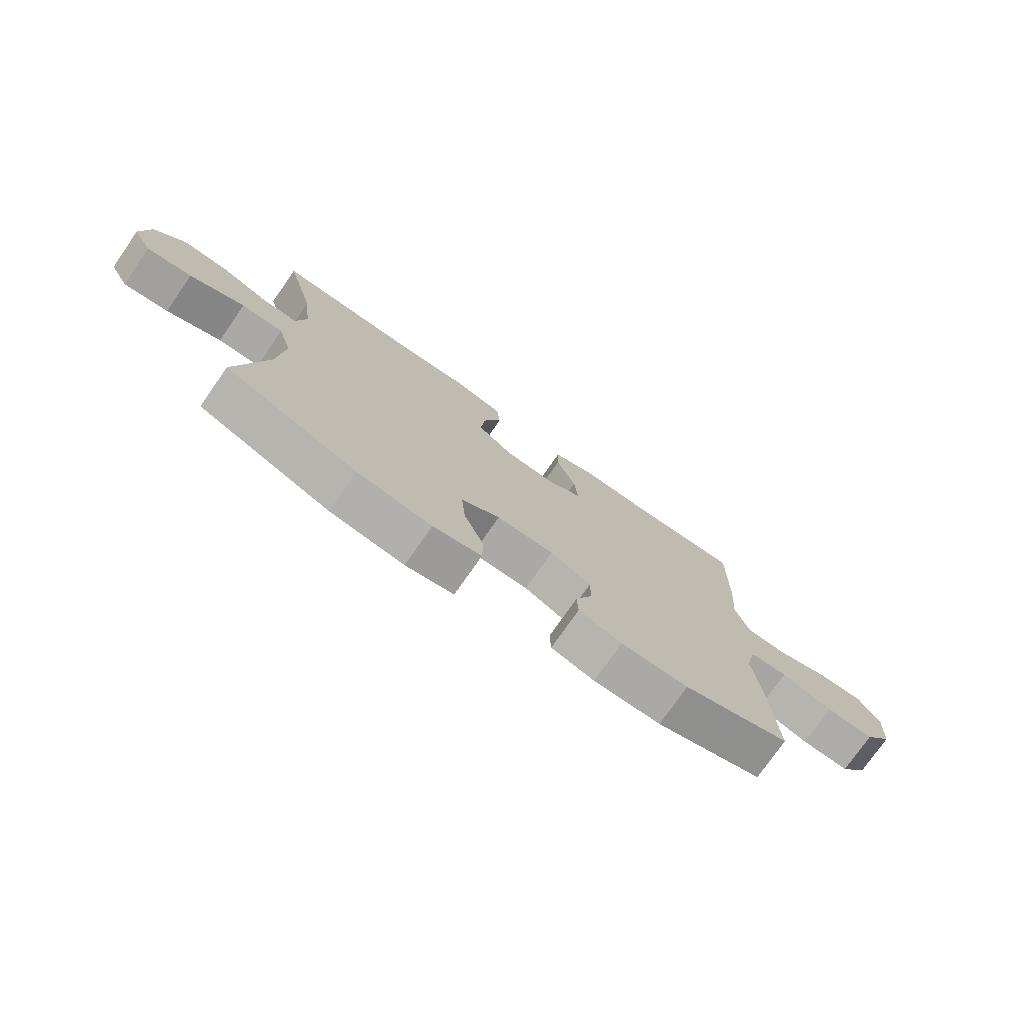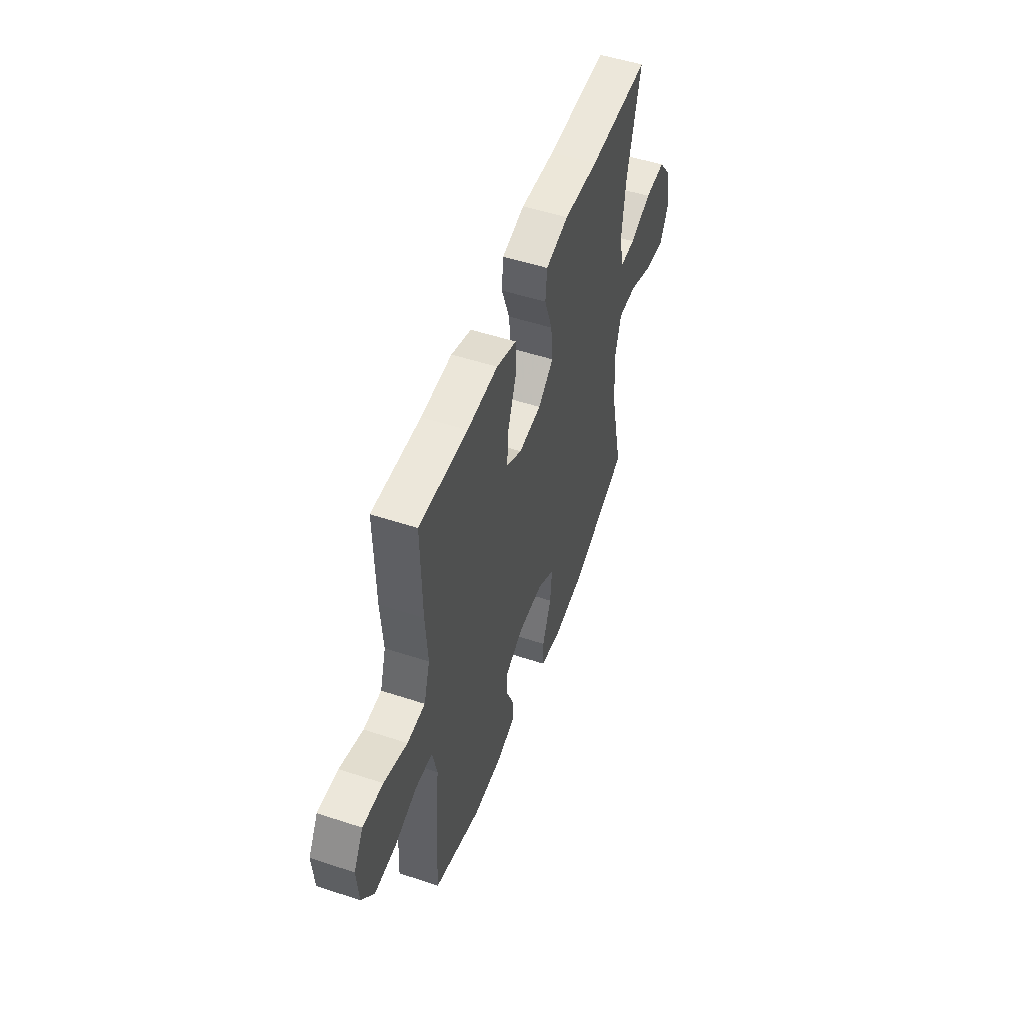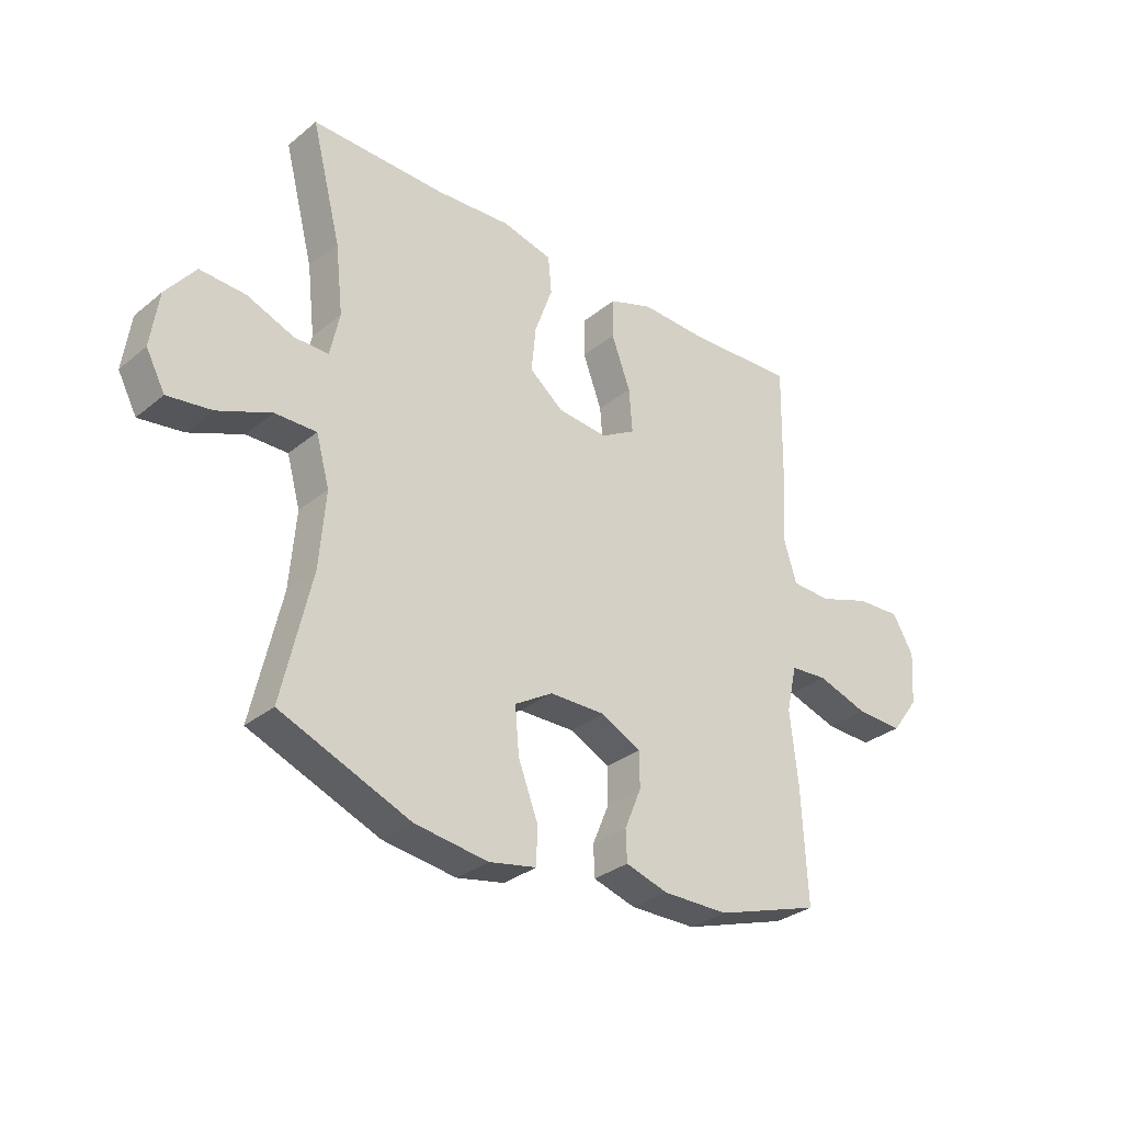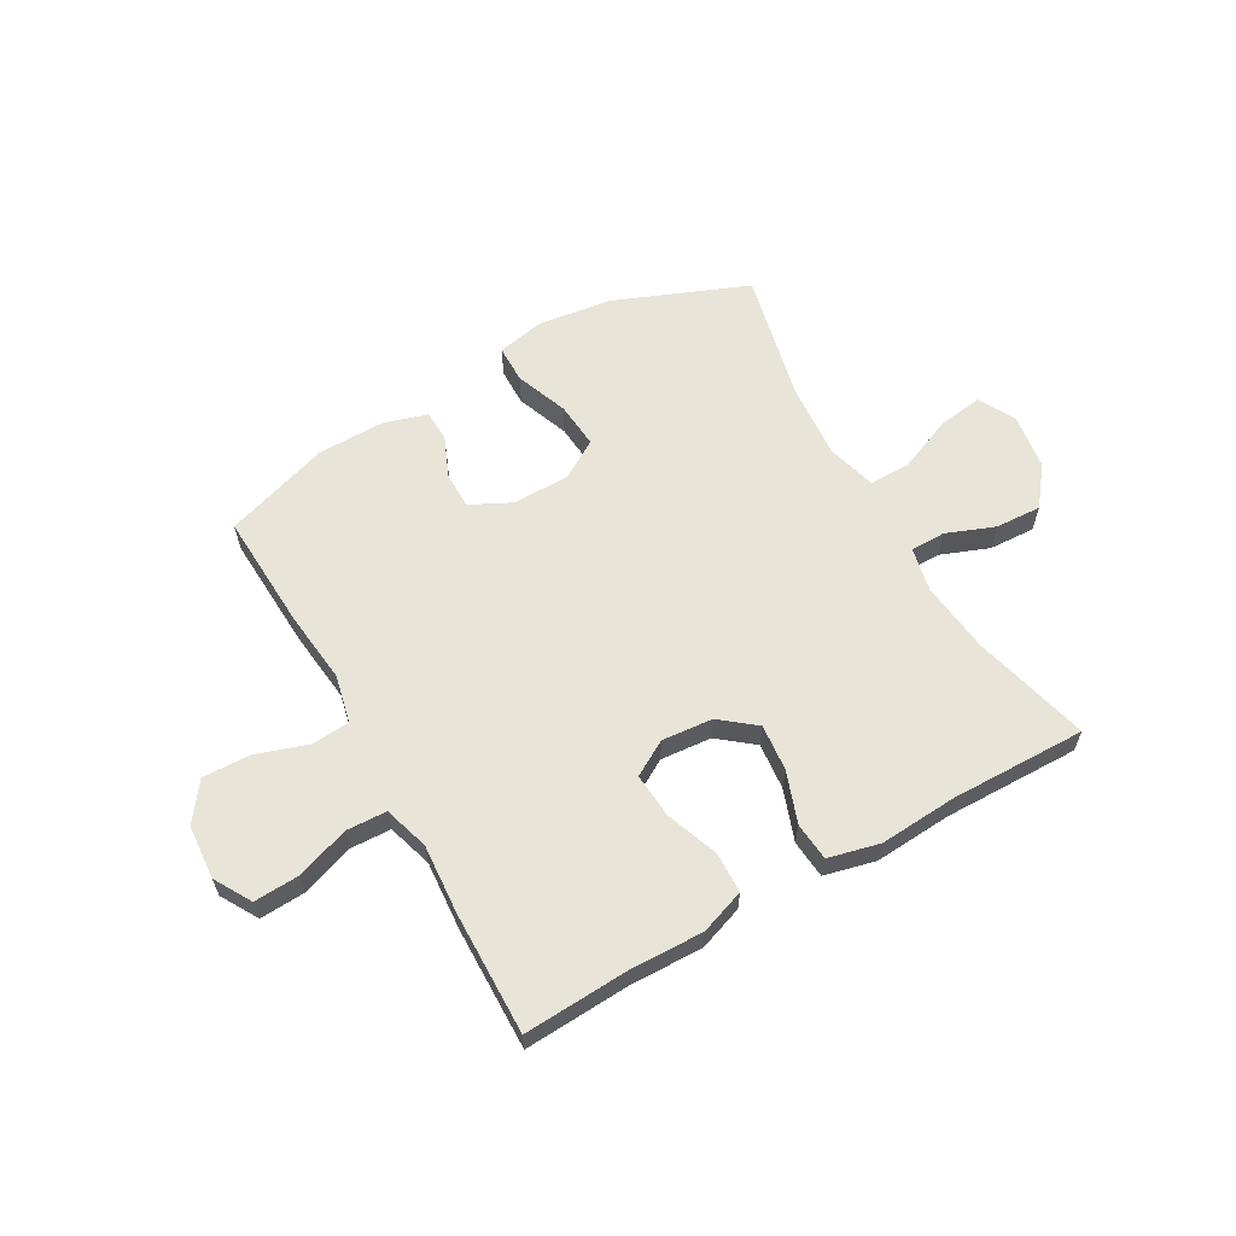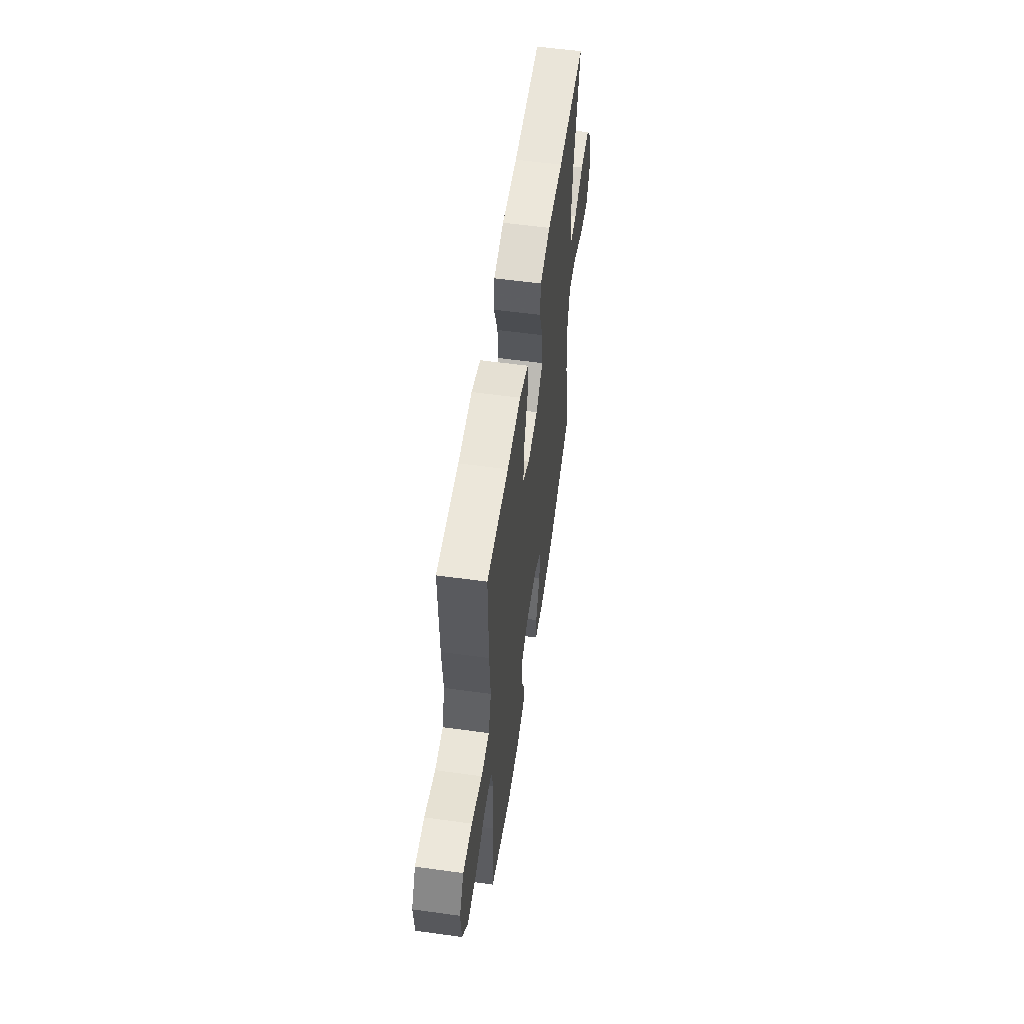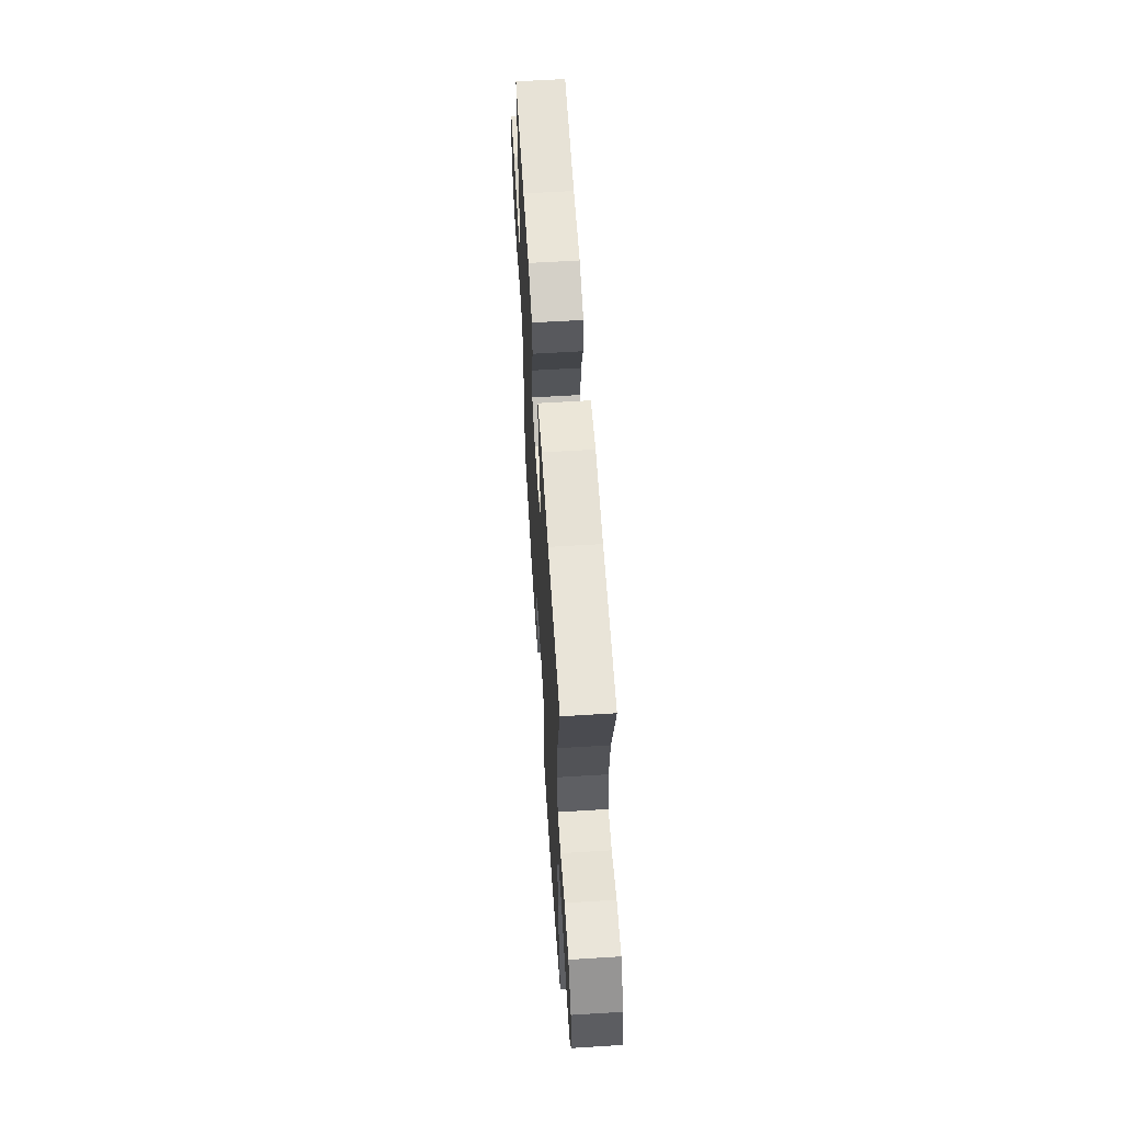
<metadata>
{"format":"obj","ext":"obj","renderer":"f3d","projection":"perspective","resolution":1024,"background":"white","views":[{"elev":-75.8,"azim":145.2,"up":"+Z"},{"elev":52.0,"azim":-70.4,"up":"+Z"},{"elev":-31.3,"azim":138.9,"up":"+Z"},{"elev":61.3,"azim":-29.6,"up":"+Y"},{"elev":56.7,"azim":-81.8,"up":"+Z"},{"elev":60.8,"azim":86.4,"up":"+Z"}]}
</metadata>
<code>
v -0.5 0.07 -0.5
v -0.49 0.07 -0.295
v -0.476 0.07 -0.167
v -0.495 0.07 -0.083
v -0.562 0.07 -0.078
v -0.653 0.07 -0.108
v -0.737 0.07 -0.111
v -0.786 0.07 -0.045
v -0.793 0.07 0.051
v -0.755 0.07 0.116
v -0.675 0.07 0.112
v -0.582 0.07 0.08
v -0.511 0.07 0.083
v -0.487 0.07 0.162
v -0.496 0.07 0.285
v -0.5 0.07 0.5
v -0.308 0.07 0.49
v -0.186 0.07 0.494
v -0.107 0.07 0.466
v -0.105 0.07 0.394
v -0.139 0.07 0.302
v -0.145 0.07 0.223
v -0.083 0.07 0.187
v 0.007 0.07 0.195
v 0.068 0.07 0.244
v 0.06 0.07 0.326
v 0.028 0.07 0.416
v 0.034 0.07 0.483
v 0.124 0.07 0.505
v 0.26 0.07 0.496
v 0.5 0.07 0.5
v 0.447 0.07 0.293
v 0.433 0.07 0.169
v 0.45 0.07 0.09
v 0.511 0.07 0.09
v 0.596 0.07 0.123
v 0.677 0.07 0.127
v 0.73 0.07 0.059
v 0.744 0.07 -0.039
v 0.71 0.07 -0.103
v 0.631 0.07 -0.092
v 0.535 0.07 -0.052
v 0.461 0.07 -0.051
v 0.437 0.07 -0.137
v 0.448 0.07 -0.272
v 0.5 0.07 -0.5
v 0.268 0.07 -0.594
v 0.137 0.07 -0.612
v 0.052 0.07 -0.595
v 0.051 0.07 -0.528
v 0.086 0.07 -0.436
v 0.093 0.07 -0.354
v 0.025 0.07 -0.313
v -0.075 0.07 -0.312
v -0.147 0.07 -0.348
v -0.147 0.07 -0.412
v -0.117 0.07 -0.484
v -0.119 0.07 -0.539
v -0.195 0.07 -0.562
v -0.313 0.07 -0.561
v -0.5 0 -0.5
v -0.49 0 -0.295
v -0.476 0 -0.167
v -0.495 0 -0.083
v -0.562 0 -0.078
v -0.653 0 -0.108
v -0.737 0 -0.111
v -0.786 0 -0.045
v -0.793 0 0.051
v -0.755 0 0.116
v -0.675 0 0.112
v -0.582 0 0.08
v -0.511 0 0.083
v -0.487 0 0.162
v -0.496 0 0.285
v -0.5 0 0.5
v -0.308 0 0.49
v -0.186 0 0.494
v -0.107 0 0.466
v -0.105 0 0.394
v -0.139 0 0.302
v -0.145 0 0.223
v -0.083 0 0.187
v 0.007 0 0.195
v 0.068 0 0.244
v 0.06 0 0.326
v 0.028 0 0.416
v 0.034 0 0.483
v 0.124 0 0.505
v 0.26 0 0.496
v 0.5 0 0.5
v 0.447 0 0.293
v 0.433 0 0.169
v 0.45 0 0.09
v 0.511 0 0.09
v 0.596 0 0.123
v 0.677 0 0.127
v 0.73 0 0.059
v 0.744 0 -0.039
v 0.71 0 -0.103
v 0.631 0 -0.092
v 0.535 0 -0.052
v 0.461 0 -0.051
v 0.437 0 -0.137
v 0.448 0 -0.272
v 0.5 0 -0.5
v 0.268 0 -0.594
v 0.137 0 -0.612
v 0.052 0 -0.595
v 0.051 0 -0.528
v 0.086 0 -0.436
v 0.093 0 -0.354
v 0.025 0 -0.313
v -0.075 0 -0.312
v -0.147 0 -0.348
v -0.147 0 -0.412
v -0.117 0 -0.484
v -0.119 0 -0.539
v -0.195 0 -0.562
v -0.313 0 -0.561
f 56 57 58 59
f 55 56 59 60
f 48 49 50 51
f 48 51 52
f 45 46 47 48
f 44 45 48 52
f 43 44 52 53
f 39 40 41 42
f 39 42 43
f 38 39 43
f 35 36 37 38
f 34 35 38 43
f 33 34 43 53
f 30 31 32
f 26 27 28 29
f 25 26 29 30
f 18 19 20 21
f 17 18 21 22
f 14 15 16 17
f 13 14 17 22
f 9 10 11 12
f 9 12 13
f 8 9 13
f 5 6 7 8
f 4 5 8 13
f 3 4 13 22
f 55 60 1 2
f 54 55 2 3
f 25 30 32 33
f 24 25 33 53
f 23 24 53 54
f 3 22 23 54
f 119 118 117 116
f 120 119 116 115
f 111 110 109 108
f 112 111 108
f 108 107 106 105
f 112 108 105 104
f 113 112 104 103
f 102 101 100 99
f 103 102 99
f 103 99 98
f 98 97 96 95
f 103 98 95 94
f 113 103 94 93
f 92 91 90
f 89 88 87 86
f 90 89 86 85
f 81 80 79 78
f 82 81 78 77
f 77 76 75 74
f 82 77 74 73
f 72 71 70 69
f 73 72 69
f 73 69 68
f 68 67 66 65
f 73 68 65 64
f 82 73 64 63
f 62 61 120 115
f 63 62 115 114
f 93 92 90 85
f 113 93 85 84
f 114 113 84 83
f 114 83 82 63
f 1 61 62 2
f 2 62 63 3
f 3 63 64 4
f 4 64 65 5
f 5 65 66 6
f 6 66 67 7
f 7 67 68 8
f 8 68 69 9
f 9 69 70 10
f 10 70 71 11
f 11 71 72 12
f 12 72 73 13
f 13 73 74 14
f 14 74 75 15
f 15 75 76 16
f 16 76 77 17
f 17 77 78 18
f 18 78 79 19
f 19 79 80 20
f 20 80 81 21
f 21 81 82 22
f 22 82 83 23
f 23 83 84 24
f 24 84 85 25
f 25 85 86 26
f 26 86 87 27
f 27 87 88 28
f 28 88 89 29
f 29 89 90 30
f 30 90 91 31
f 31 91 92 32
f 32 92 93 33
f 33 93 94 34
f 34 94 95 35
f 35 95 96 36
f 36 96 97 37
f 37 97 98 38
f 38 98 99 39
f 39 99 100 40
f 40 100 101 41
f 41 101 102 42
f 42 102 103 43
f 43 103 104 44
f 44 104 105 45
f 45 105 106 46
f 46 106 107 47
f 47 107 108 48
f 48 108 109 49
f 49 109 110 50
f 50 110 111 51
f 51 111 112 52
f 52 112 113 53
f 53 113 114 54
f 54 114 115 55
f 55 115 116 56
f 56 116 117 57
f 57 117 118 58
f 58 118 119 59
f 59 119 120 60
f 60 120 61 1

</code>
